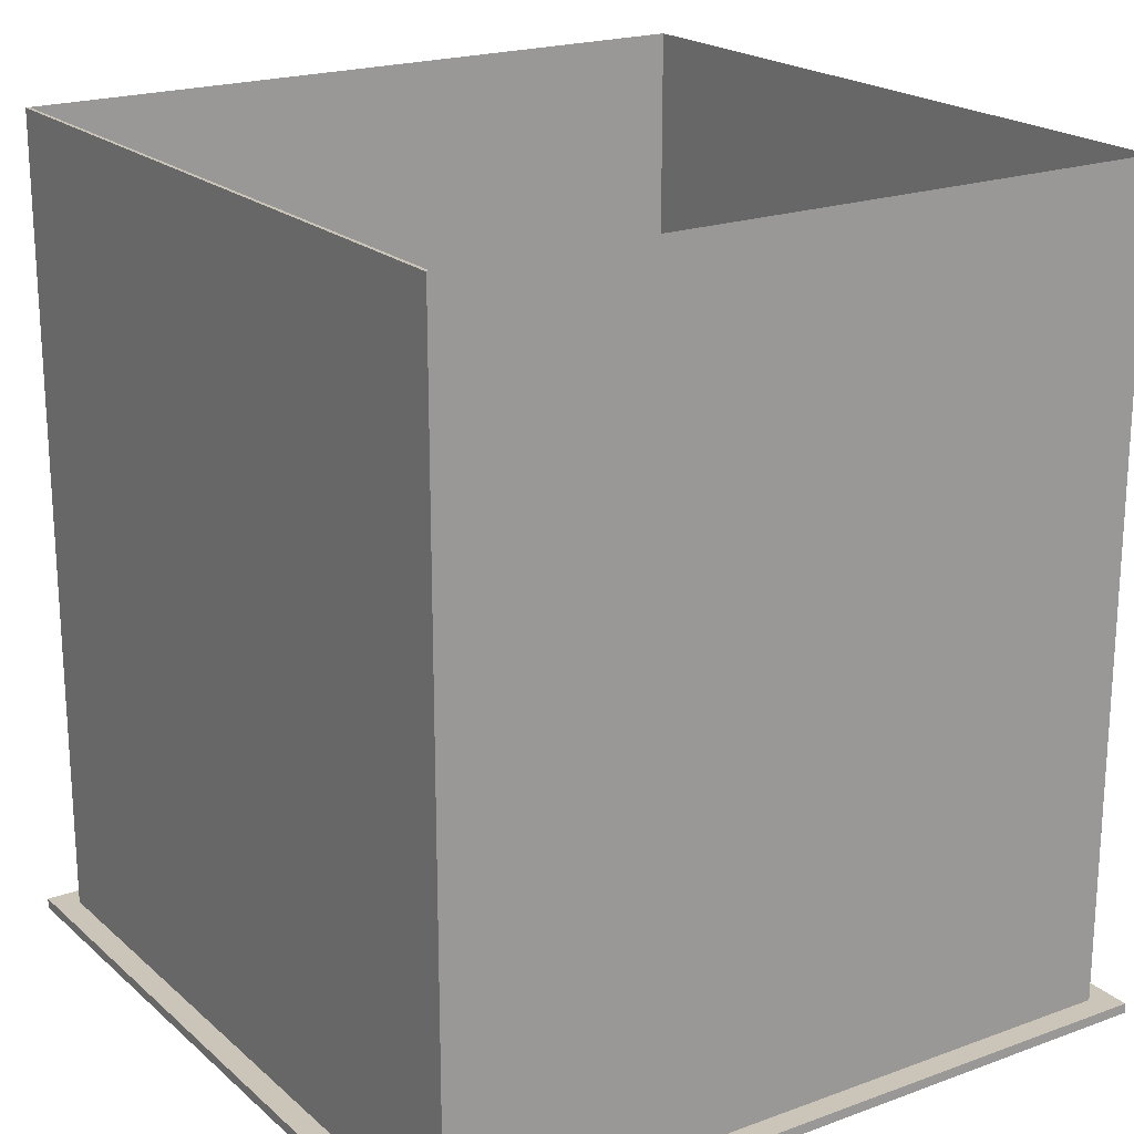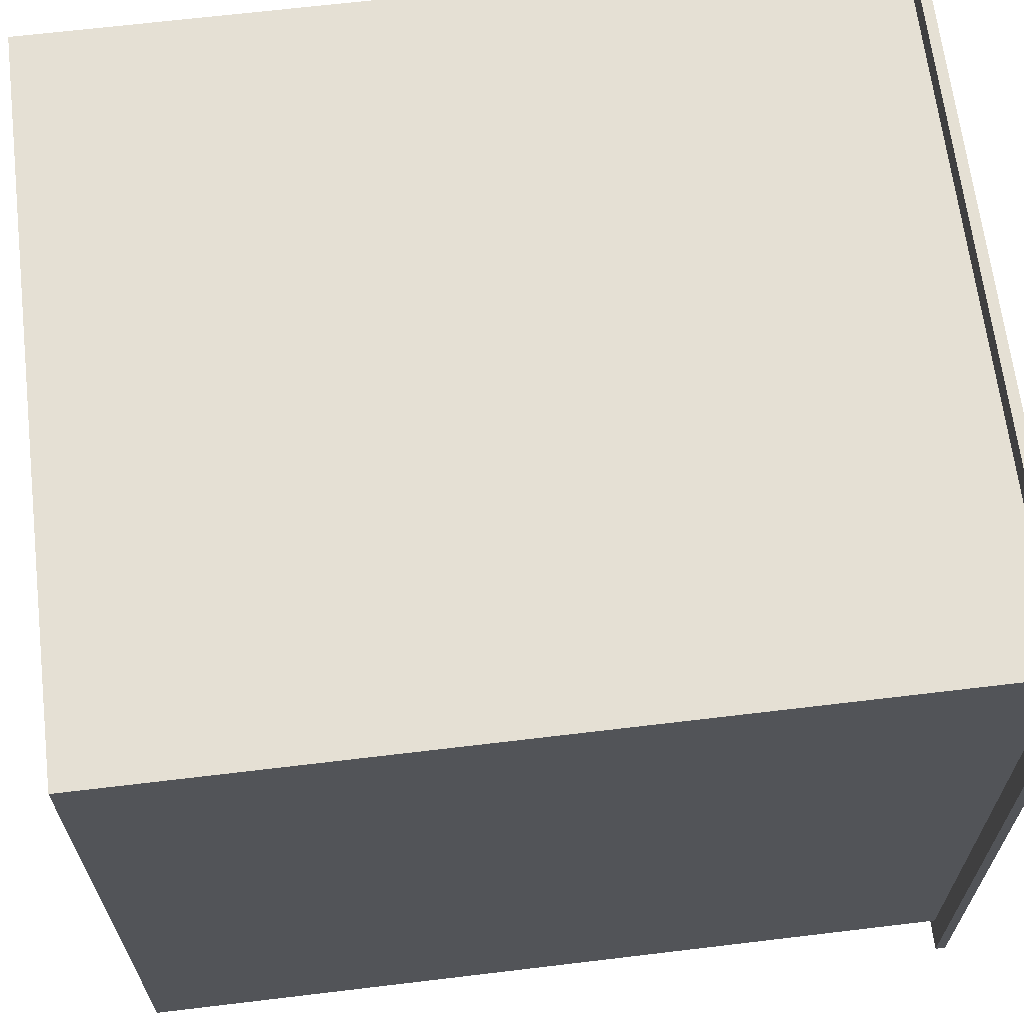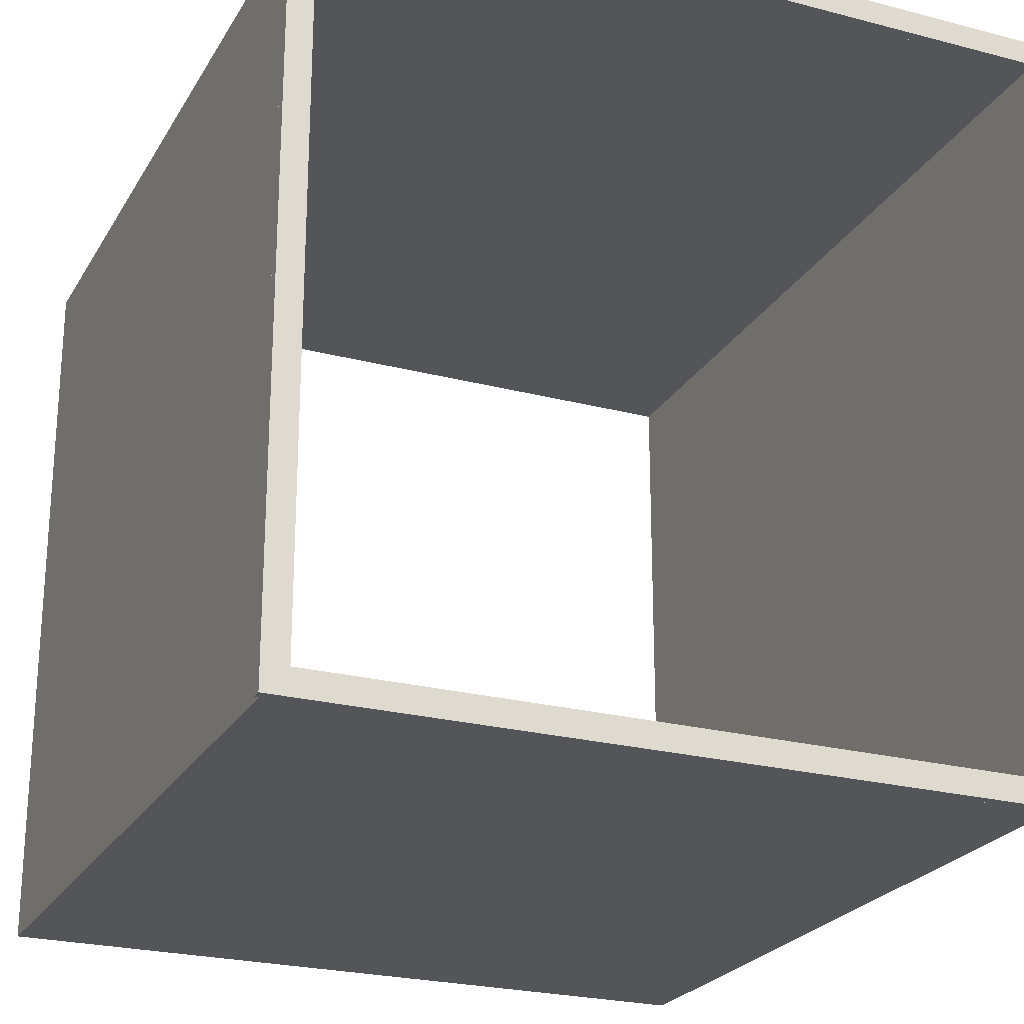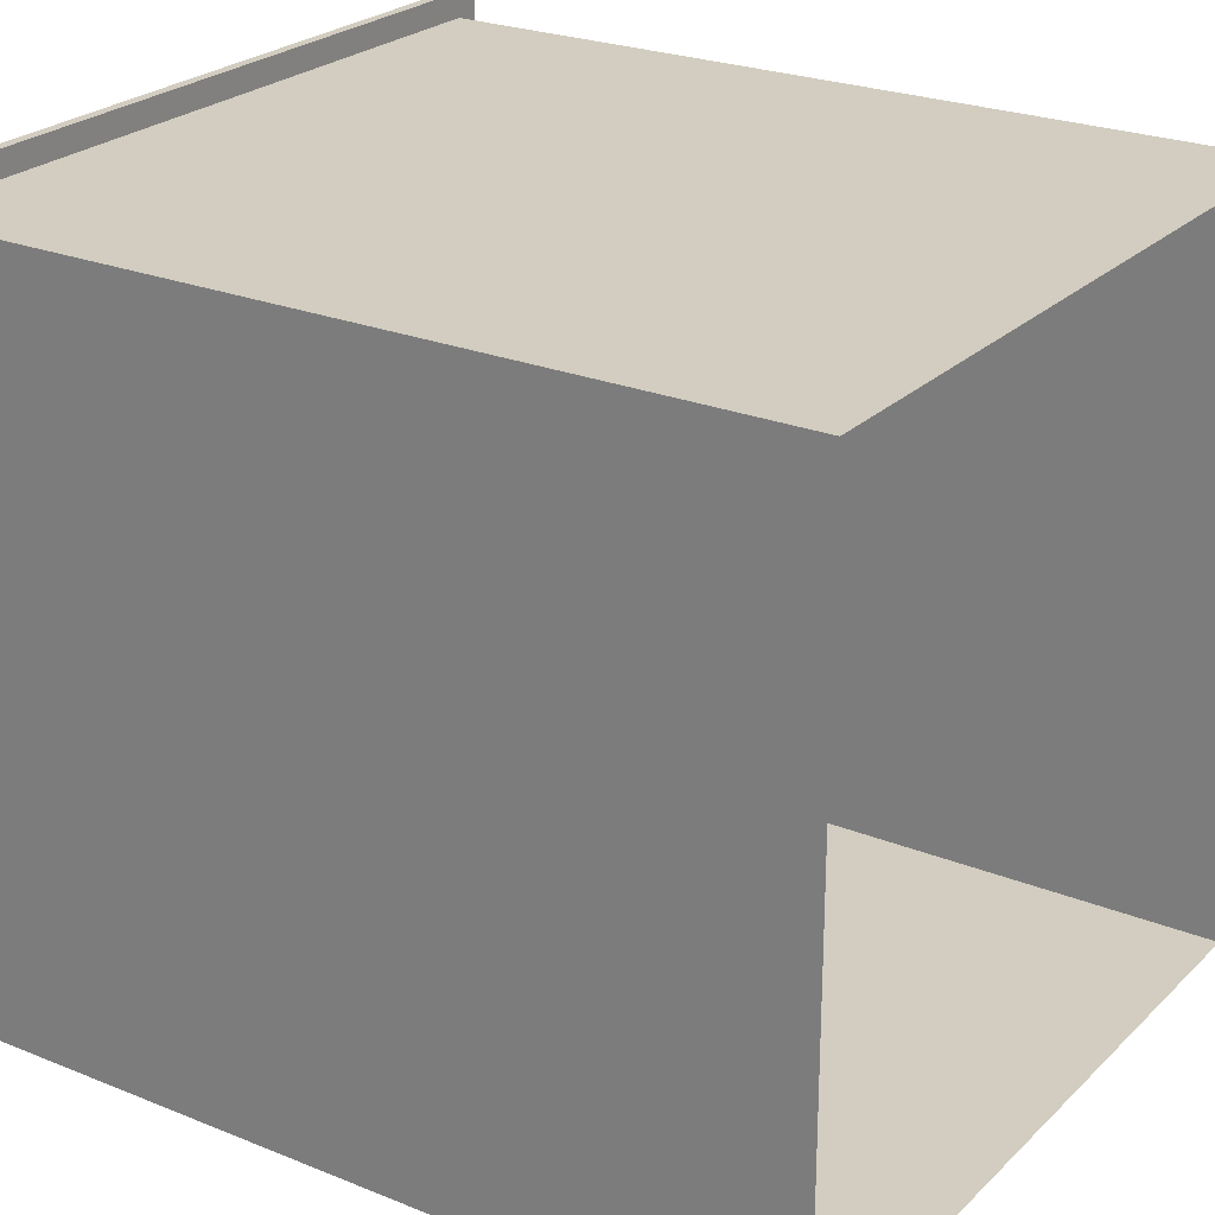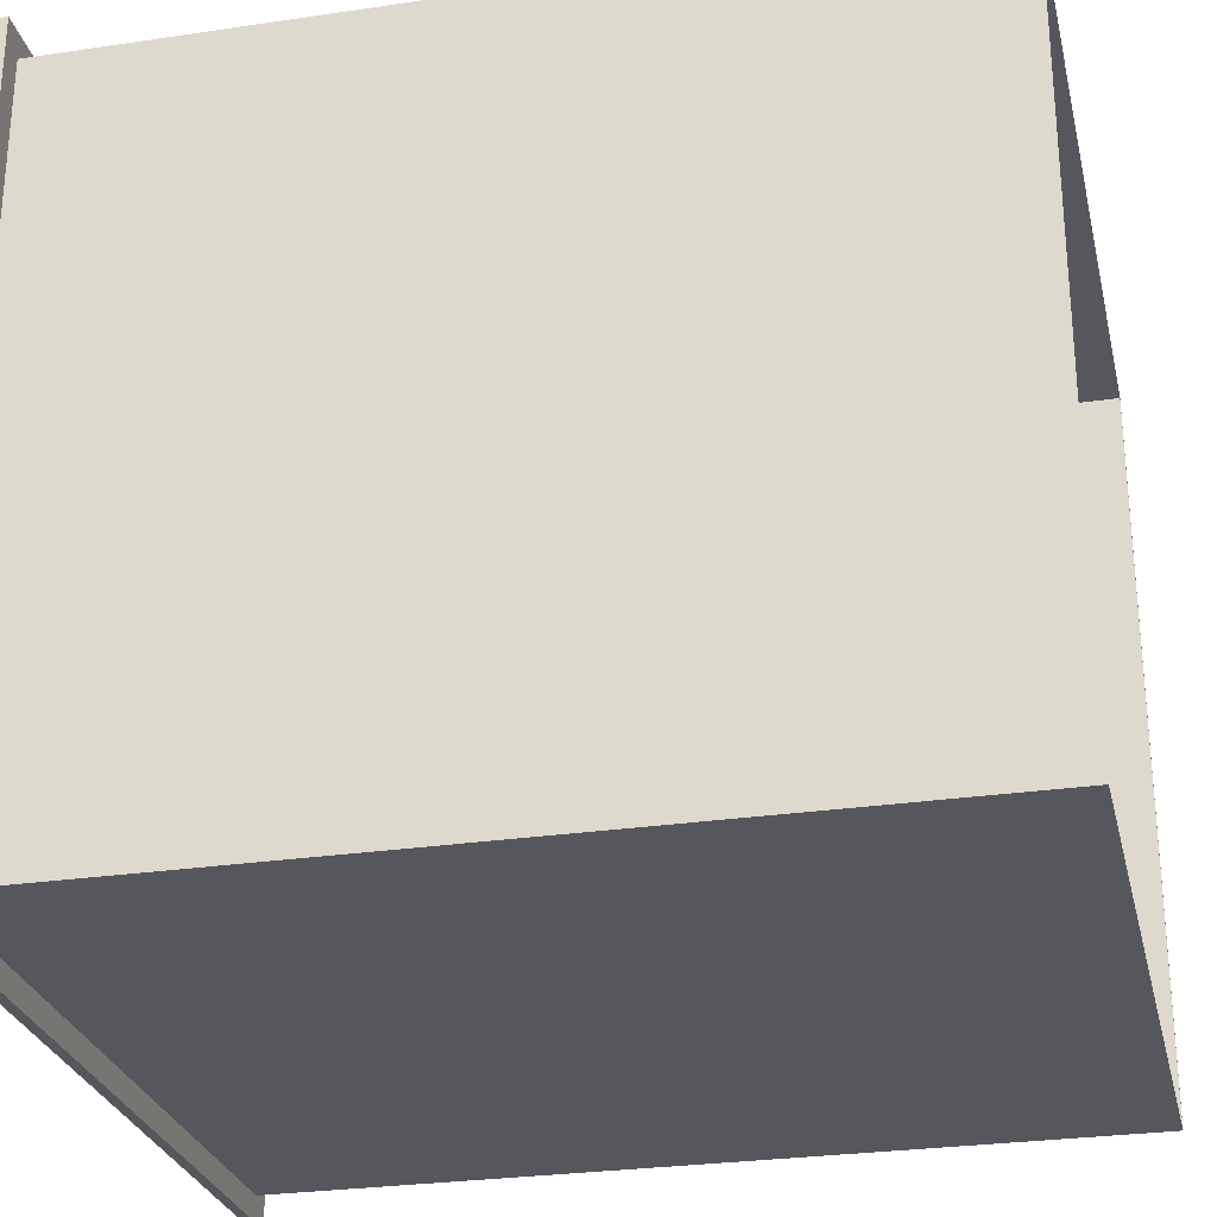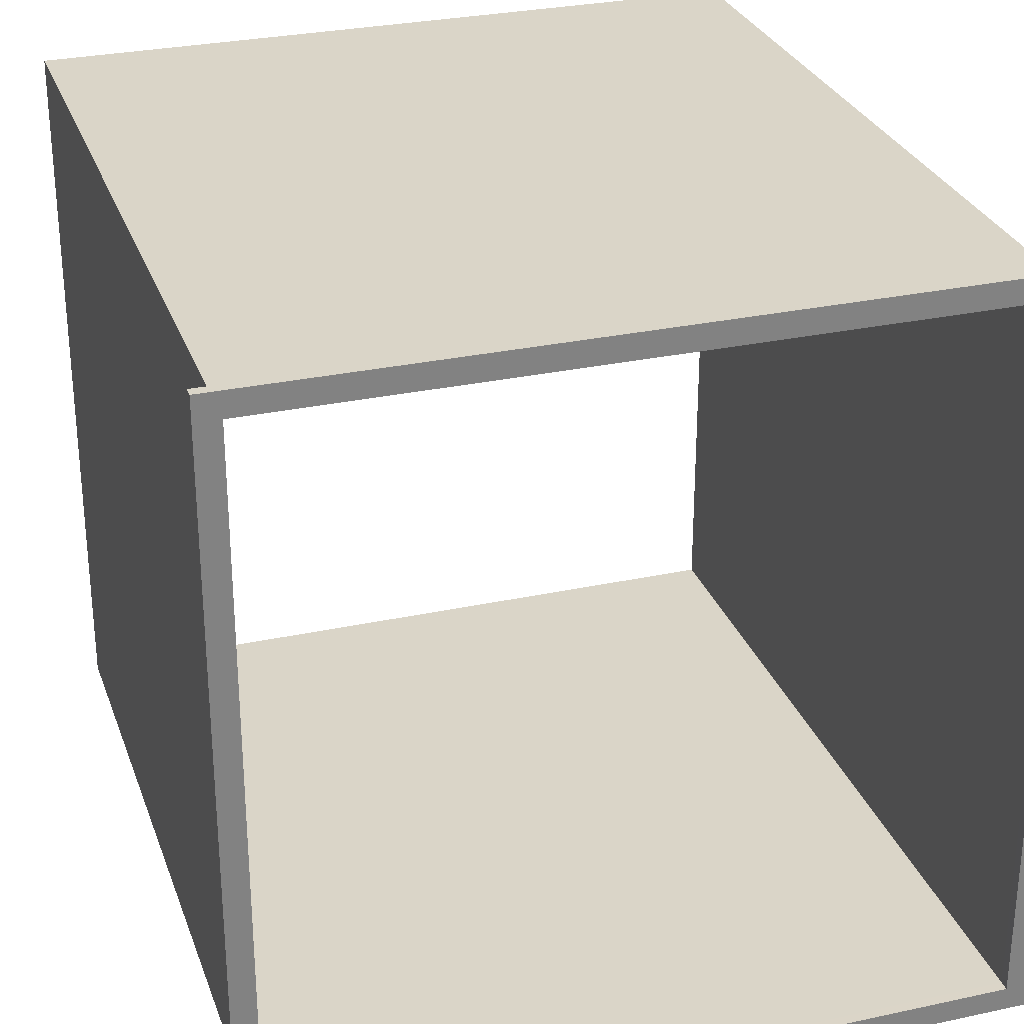
<metadata>
{"format":"obj","ext":"obj","renderer":"f3d","projection":"perspective","resolution":1024,"background":"white","views":[{"elev":20.5,"azim":146.5,"up":"+Z"},{"elev":65.8,"azim":83.1,"up":"+Y"},{"elev":-24.1,"azim":156.5,"up":"+Y"},{"elev":24.6,"azim":-56.4,"up":"+Y"},{"elev":-27.6,"azim":-77.2,"up":"+Y"},{"elev":29.1,"azim":162.2,"up":"+Y"}]}
</metadata>
<code>
o ventshaft
v 0.5243 0.01253 -0.5327
v 0.5243 0.01253 0.669
v -0.5336 0.01253 0.669
v -0.5336 0.01253 -0.5327
v 0.5243 1.07 -0.5327
v -0.5336 1.07 -0.5327
v -0.5336 1.07 0.669
v 0.5243 1.07 0.669
v -0.5691 -0.02298 -0.5327
v 0.5598 -0.02298 -0.5327
v 0.5598 1.106 -0.5327
v -0.5691 1.106 -0.5327
v 0.5598 1.106 -0.5475
v -0.5691 1.106 -0.5475
v -0.5691 -0.02298 -0.5475
v 0.5598 -0.02298 -0.5475
v 0.5244 0.01243 -0.5475
v 0.5244 1.071 -0.5475
v -0.5337 0.01243 -0.5475
v -0.5337 1.071 -0.5475
v -0.5638 1.101 -0.538
v -0.5638 -0.01769 -0.538
v -0.5638 -0.01769 -0.5423
v -0.5638 1.101 -0.5423
v 0.5545 -0.01769 -0.5423
v 0.5545 1.101 -0.5423
v 0.5297 1.076 -0.5423
v 0.5297 0.007182 -0.5423
v -0.539 0.007182 -0.5423
v -0.539 1.076 -0.5423
v 0.519 1.065 0.669
v 0.519 0.01782 0.669
f 1 2 3 4
f 5 6 7 8
f 1 5 8 2
f 3 7 6 4
f 4 9 10 1
f 5 11 12 6
f 6 12 9 4
f 1 10 11 5
f 11 13 14 12
f 12 14 15 9
f 10 16 13 11
f 9 15 16 10
f 16 17 18 13
f 15 19 17 16
f 13 18 20 14
f 14 20 19 15
f 18 5 6 20
f 4 19 20 6
f 1 17 19 4
f 17 1 5 18
f 21 22 23 24
f 25 26 27 28
f 23 25 28 29
f 26 24 30 27
f 24 23 29 30
f 2 8 31 32

</code>
